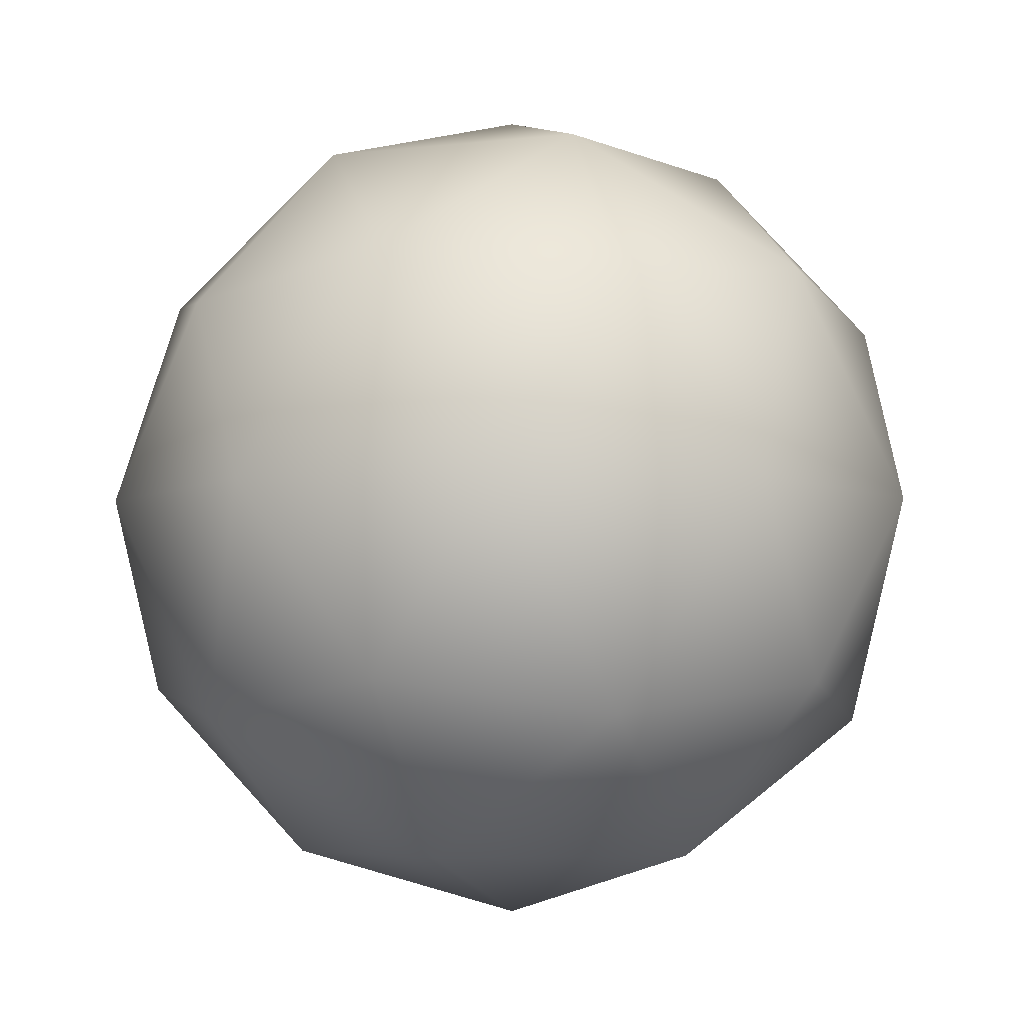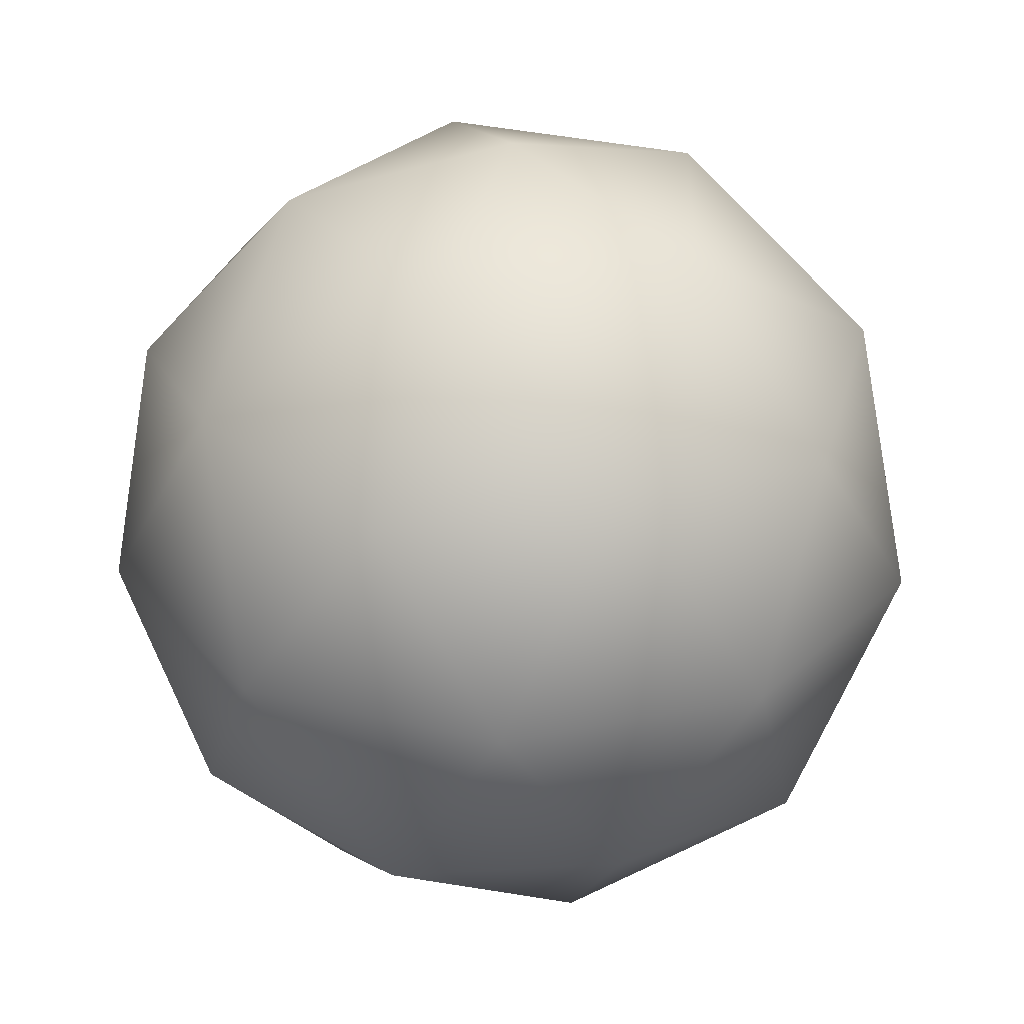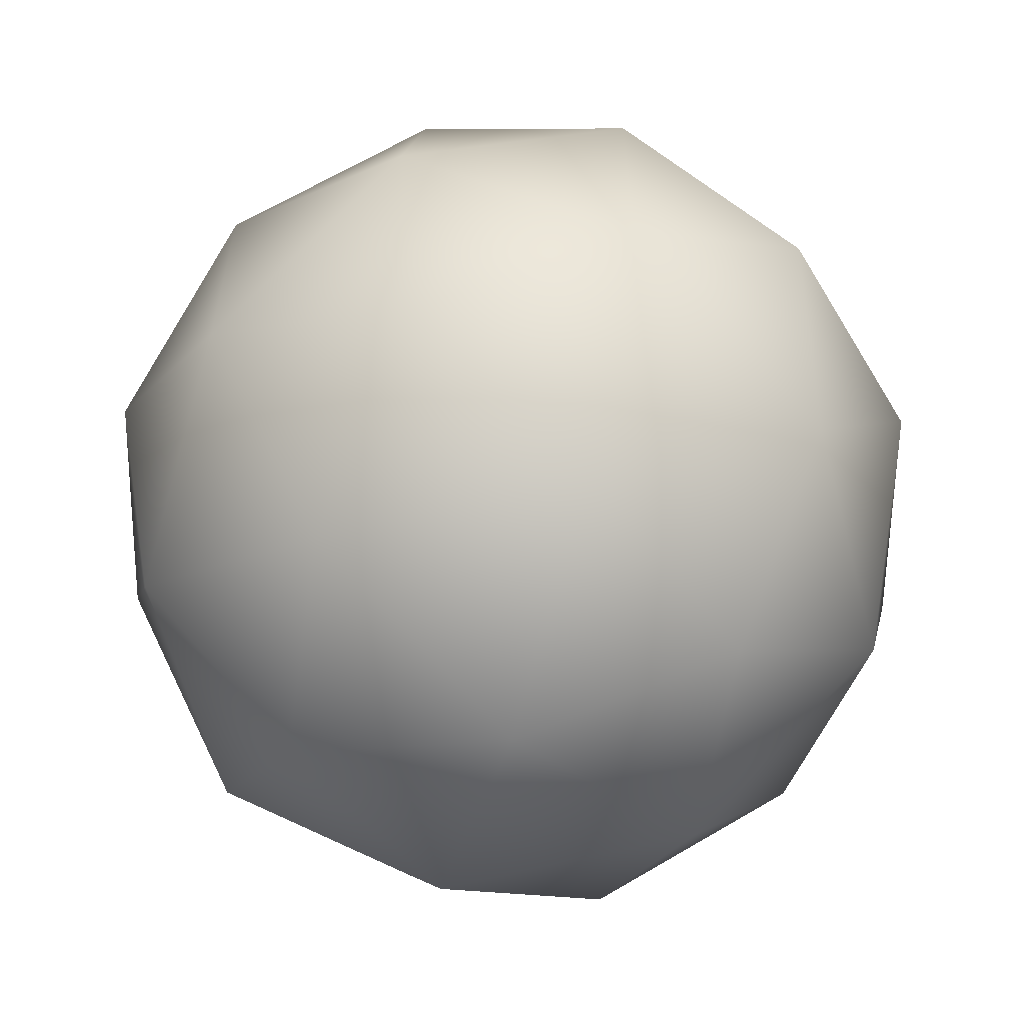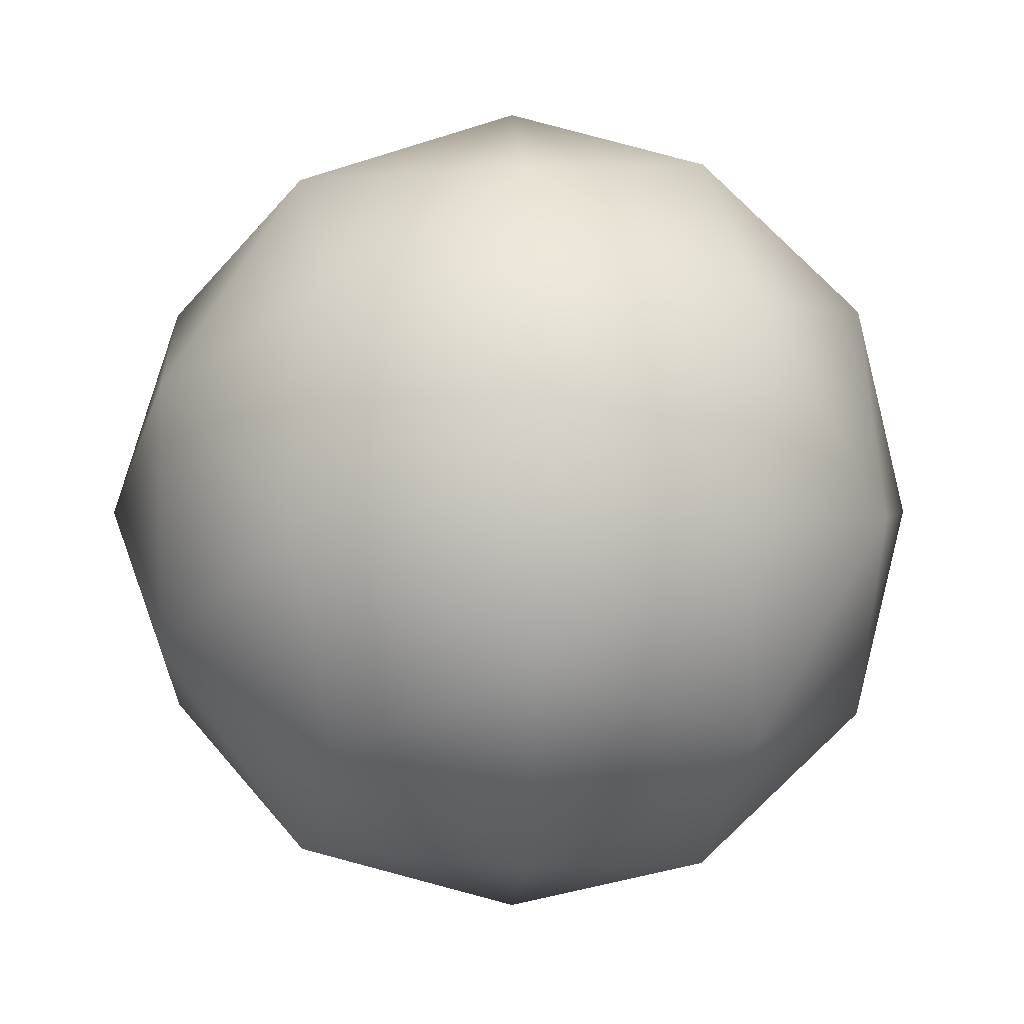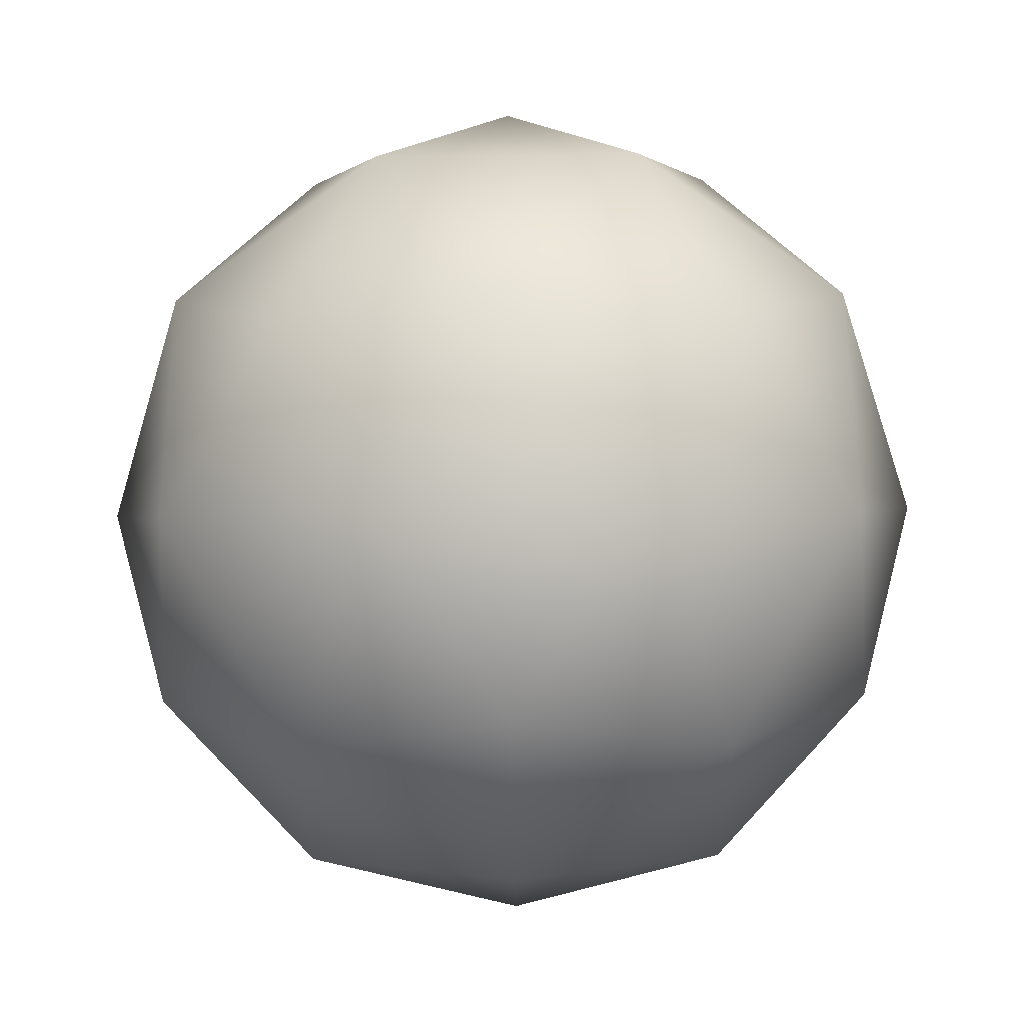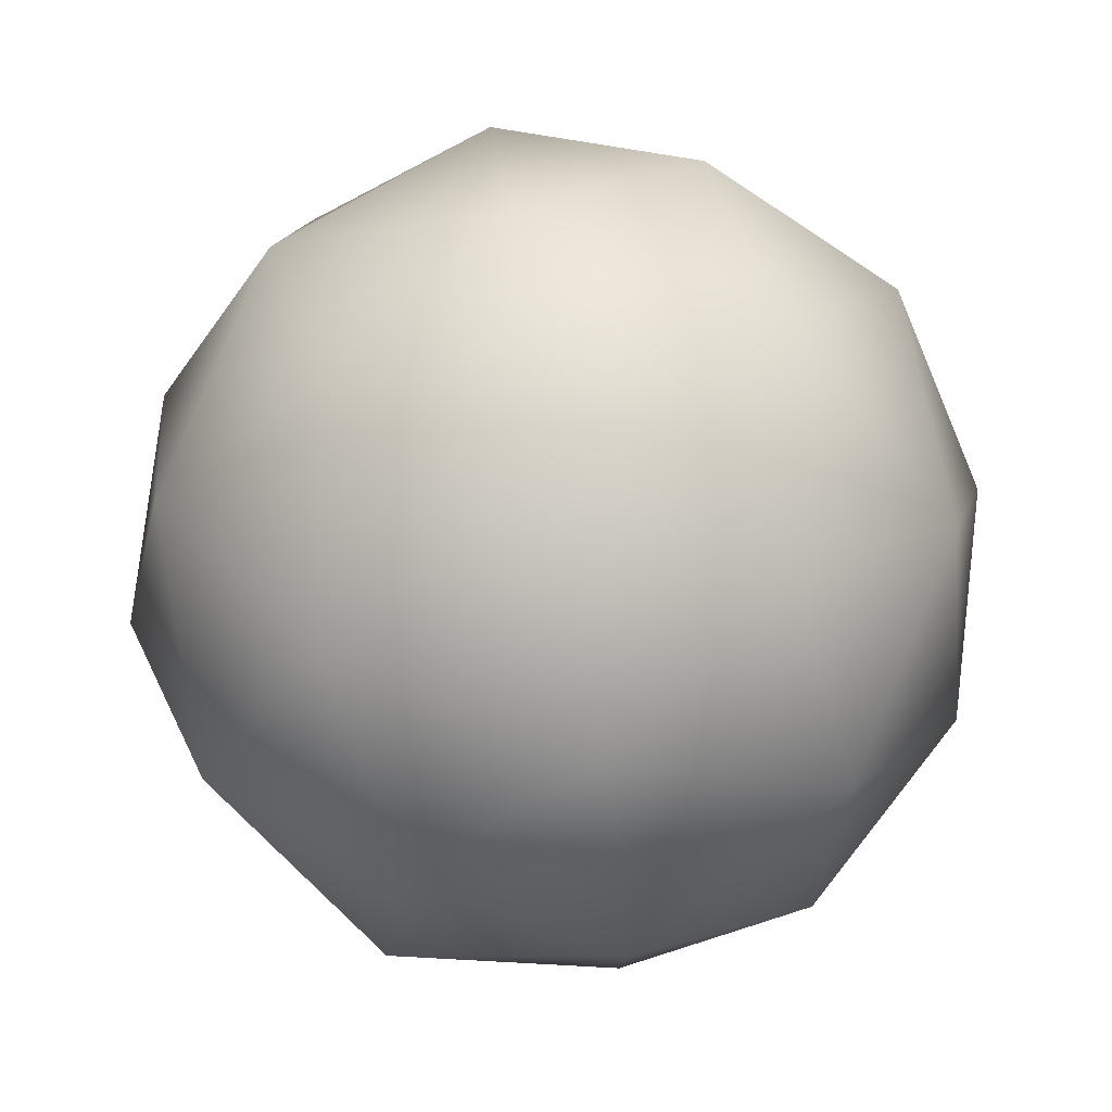
<metadata>
{"format":"obj","ext":"obj","renderer":"f3d","projection":"perspective","resolution":1024,"background":"white","views":[{"elev":-5.5,"azim":74.1,"up":"+Y"},{"elev":30.5,"azim":37.5,"up":"+Y"},{"elev":-59.8,"azim":73.3,"up":"+Z"},{"elev":1.8,"azim":86.7,"up":"+Z"},{"elev":-62.5,"azim":-125.3,"up":"+Y"},{"elev":79.4,"azim":-99.1,"up":"+Z"}]}
</metadata>
<code>
o Icosphere
v 0 -1 0
v 0.7236 -0.4472 0.5257
v -0.2764 -0.4472 0.8506
v -0.8944 -0.4472 0
v -0.2764 -0.4472 -0.8506
v 0.7236 -0.4472 -0.5257
v 0.2764 0.4472 0.8506
v -0.7236 0.4472 0.5257
v -0.7236 0.4472 -0.5257
v 0.2764 0.4472 -0.8506
v 0.8944 0.4472 0
v 0 1 0
v -0.1625 -0.8507 0.5
v 0.4253 -0.8507 0.309
v 0.2629 -0.5257 0.809
v 0.8506 -0.5257 0
v 0.4253 -0.8507 -0.309
v -0.5257 -0.8507 0
v -0.6882 -0.5257 0.5
v -0.1625 -0.8507 -0.5
v -0.6882 -0.5257 -0.5
v 0.2629 -0.5257 -0.809
v 0.9511 0 0.309
v 0.9511 0 -0.309
v 0 0 1
v 0.5878 0 0.809
v -0.9511 0 0.309
v -0.5878 0 0.809
v -0.5878 0 -0.809
v -0.9511 0 -0.309
v 0.5878 0 -0.809
v 0 0 -1
v 0.6882 0.5257 0.5
v -0.2629 0.5257 0.809
v -0.8506 0.5257 0
v -0.2629 0.5257 -0.809
v 0.6882 0.5257 -0.5
v 0.1625 0.8507 0.5
v 0.5257 0.8507 0
v -0.4253 0.8507 0.309
v -0.4253 0.8507 -0.309
v 0.1625 0.8507 -0.5
f 1 14 13
f 2 14 16
f 1 13 18
f 1 18 20
f 1 20 17
f 2 16 23
f 3 15 25
f 4 19 27
f 5 21 29
f 6 22 31
f 2 23 26
f 3 25 28
f 4 27 30
f 5 29 32
f 6 31 24
f 7 33 38
f 8 34 40
f 9 35 41
f 10 36 42
f 11 37 39
f 39 42 12
f 39 37 42
f 37 10 42
f 42 41 12
f 42 36 41
f 36 9 41
f 41 40 12
f 41 35 40
f 35 8 40
f 40 38 12
f 40 34 38
f 34 7 38
f 38 39 12
f 38 33 39
f 33 11 39
f 24 37 11
f 24 31 37
f 31 10 37
f 32 36 10
f 32 29 36
f 29 9 36
f 30 35 9
f 30 27 35
f 27 8 35
f 28 34 8
f 28 25 34
f 25 7 34
f 26 33 7
f 26 23 33
f 23 11 33
f 31 32 10
f 31 22 32
f 22 5 32
f 29 30 9
f 29 21 30
f 21 4 30
f 27 28 8
f 27 19 28
f 19 3 28
f 25 26 7
f 25 15 26
f 15 2 26
f 23 24 11
f 23 16 24
f 16 6 24
f 17 22 6
f 17 20 22
f 20 5 22
f 20 21 5
f 20 18 21
f 18 4 21
f 18 19 4
f 18 13 19
f 13 3 19
f 16 17 6
f 16 14 17
f 14 1 17
f 13 15 3
f 13 14 15
f 14 2 15

</code>
